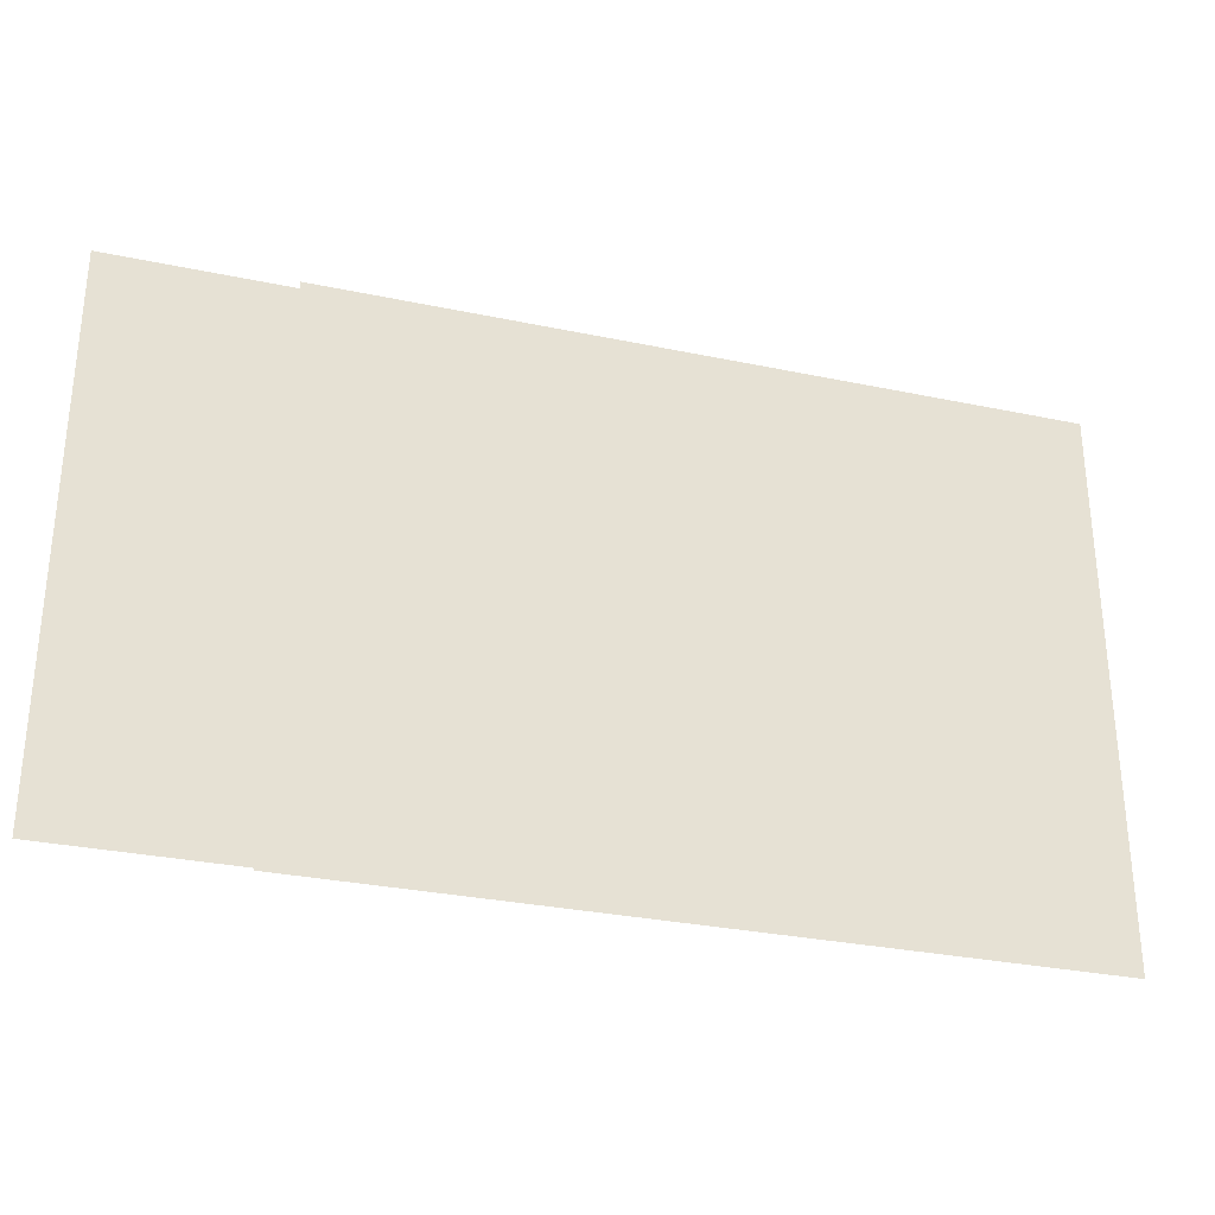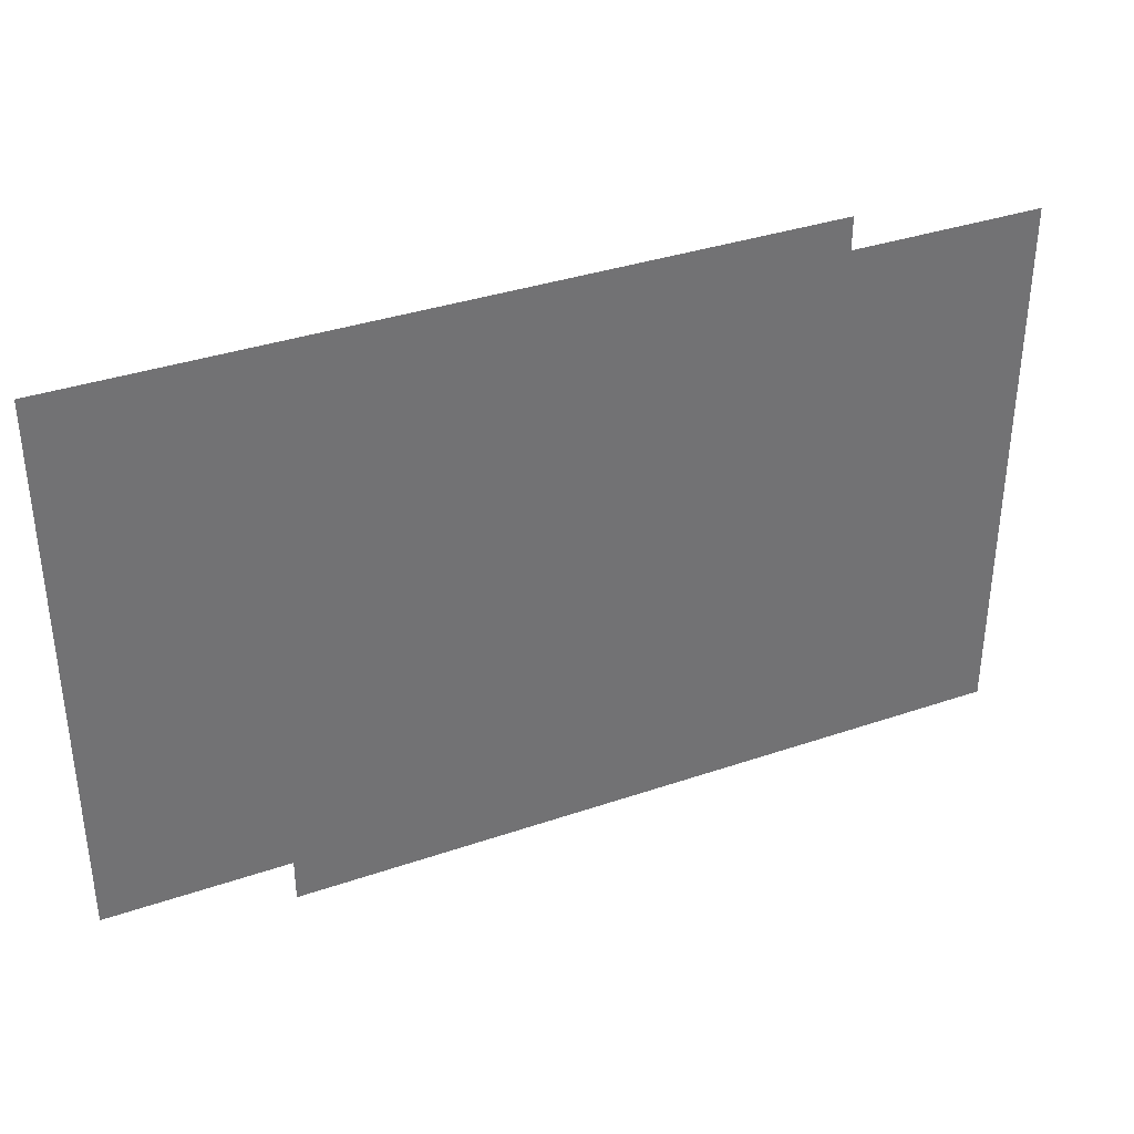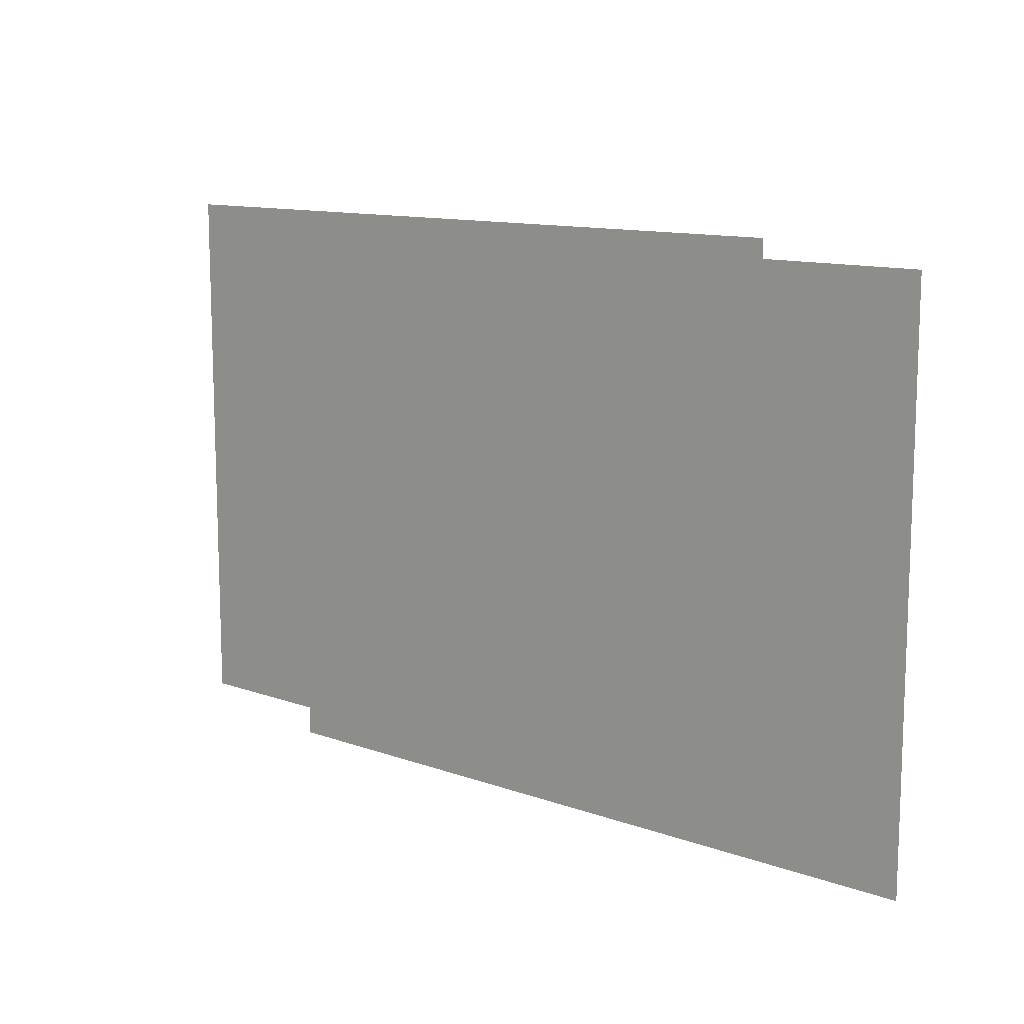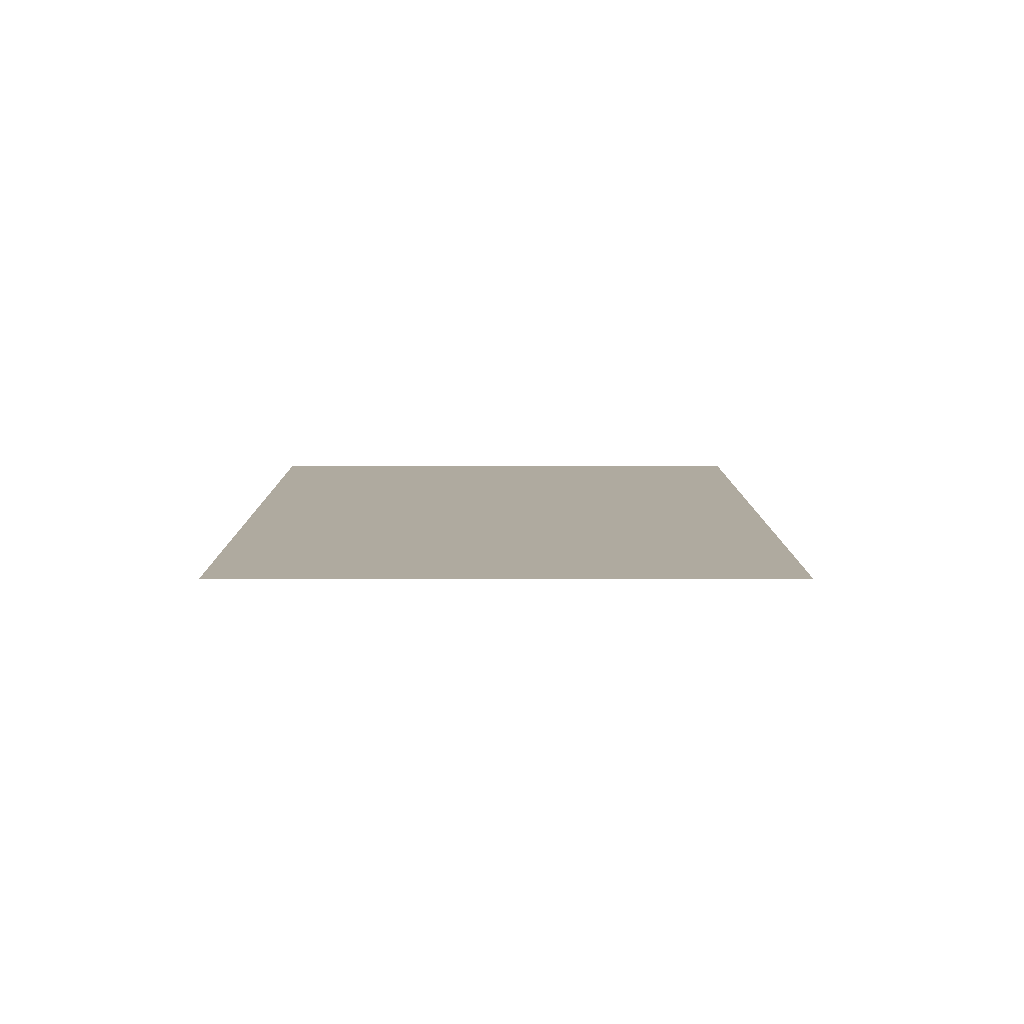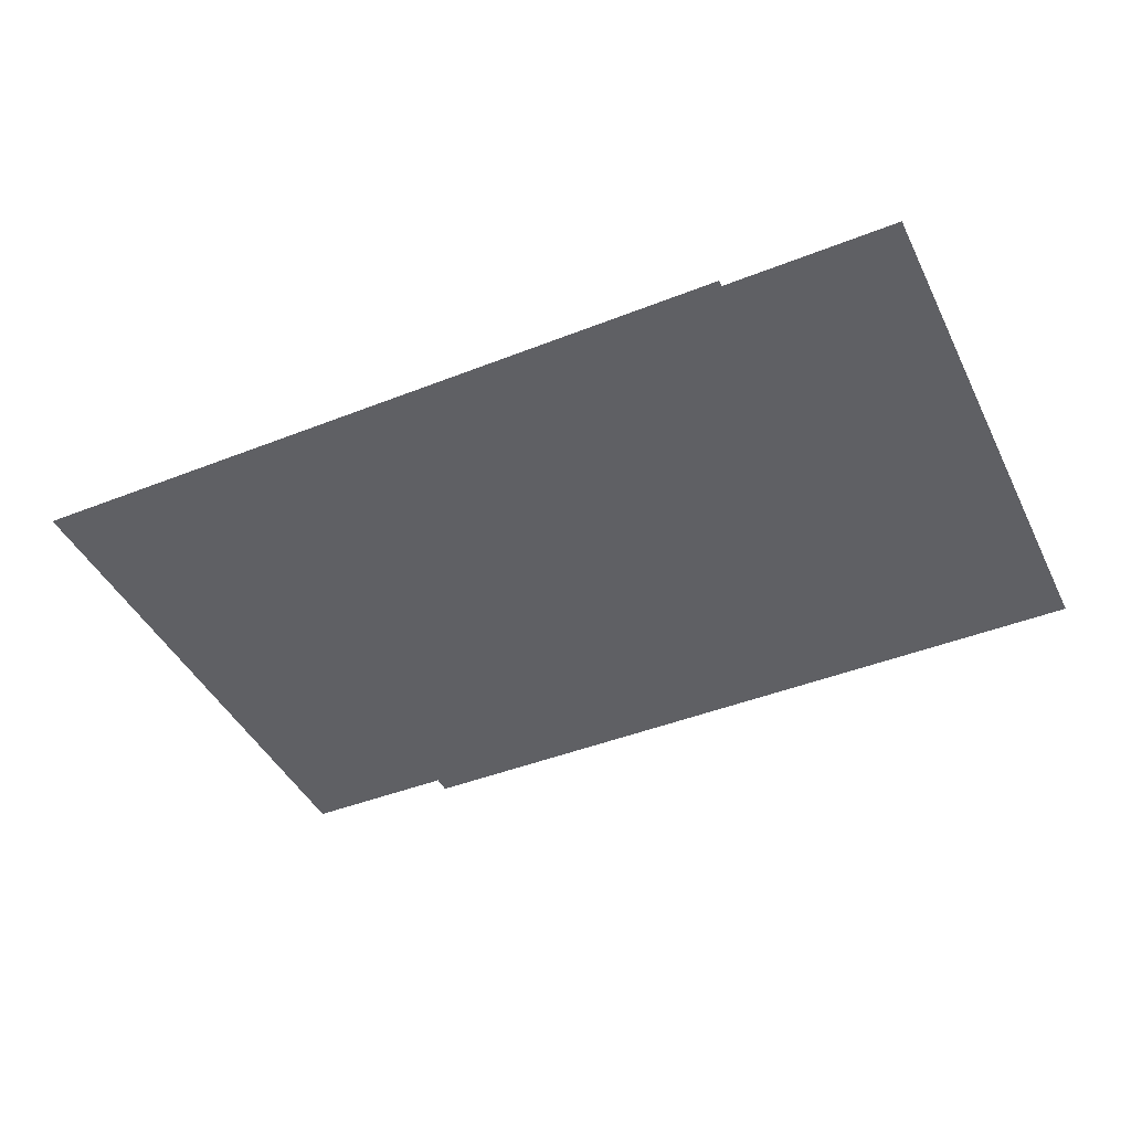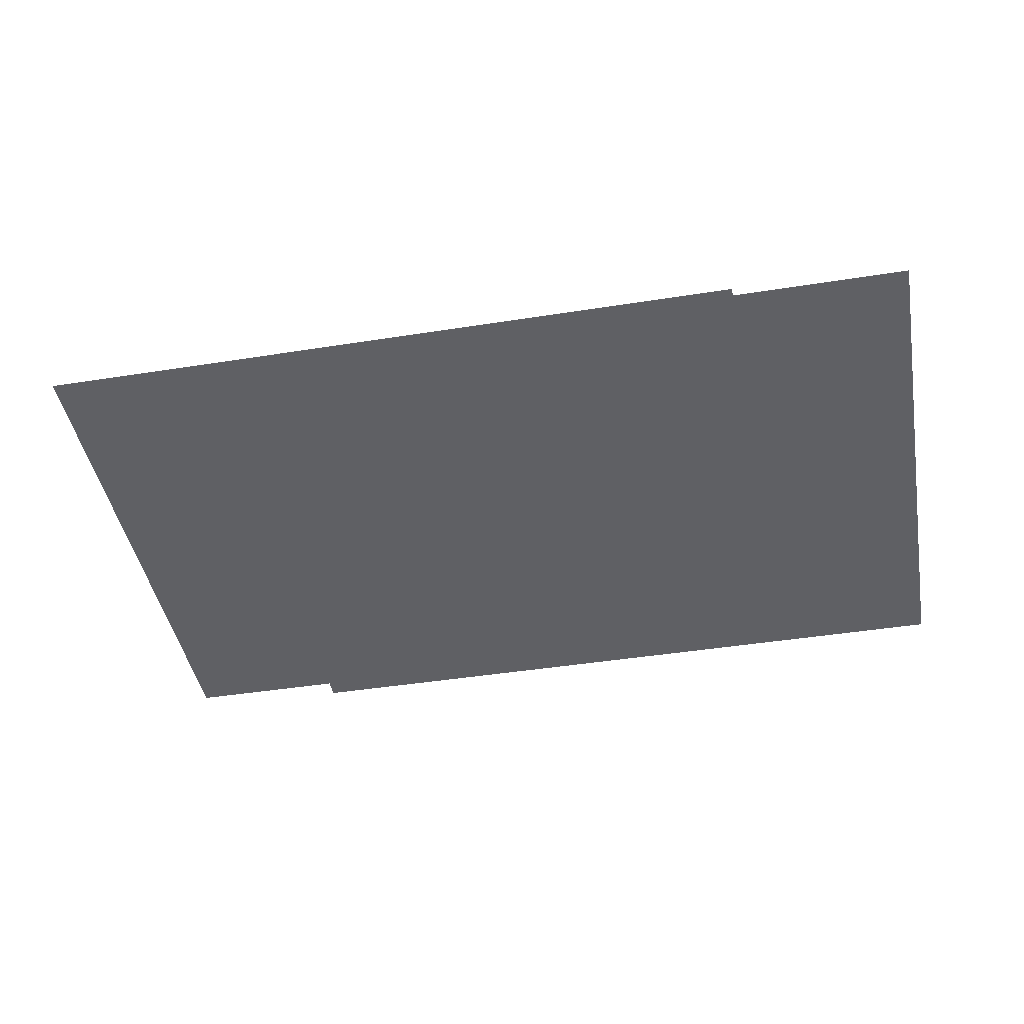
<metadata>
{"format":"obj","ext":"obj","renderer":"f3d","projection":"perspective","resolution":1024,"background":"white","views":[{"elev":-30.5,"azim":-16.9,"up":"+Y"},{"elev":35.9,"azim":-24.2,"up":"+Y"},{"elev":11.9,"azim":40.6,"up":"+Y"},{"elev":9.4,"azim":89.7,"up":"+Z"},{"elev":-43.7,"azim":-155.0,"up":"+Z"},{"elev":-44.1,"azim":-169.5,"up":"+Z"}]}
</metadata>
<code>
g Secret_Door
v 4.048 2.988 -3.047
v 0.04839 2.988 -3.047
v 4.048 -0.01243 -3.047
v 0.04839 -0.01243 -3.047
v 1.005 2.904 -2.888
v 5.005 2.904 -2.888
v 1.005 -0.09555 -2.888
v 5.005 -0.09555 -2.888
g Secret_Door_0
f 3 2 1
f 2 3 4
f 7 6 5
f 6 7 8

</code>
